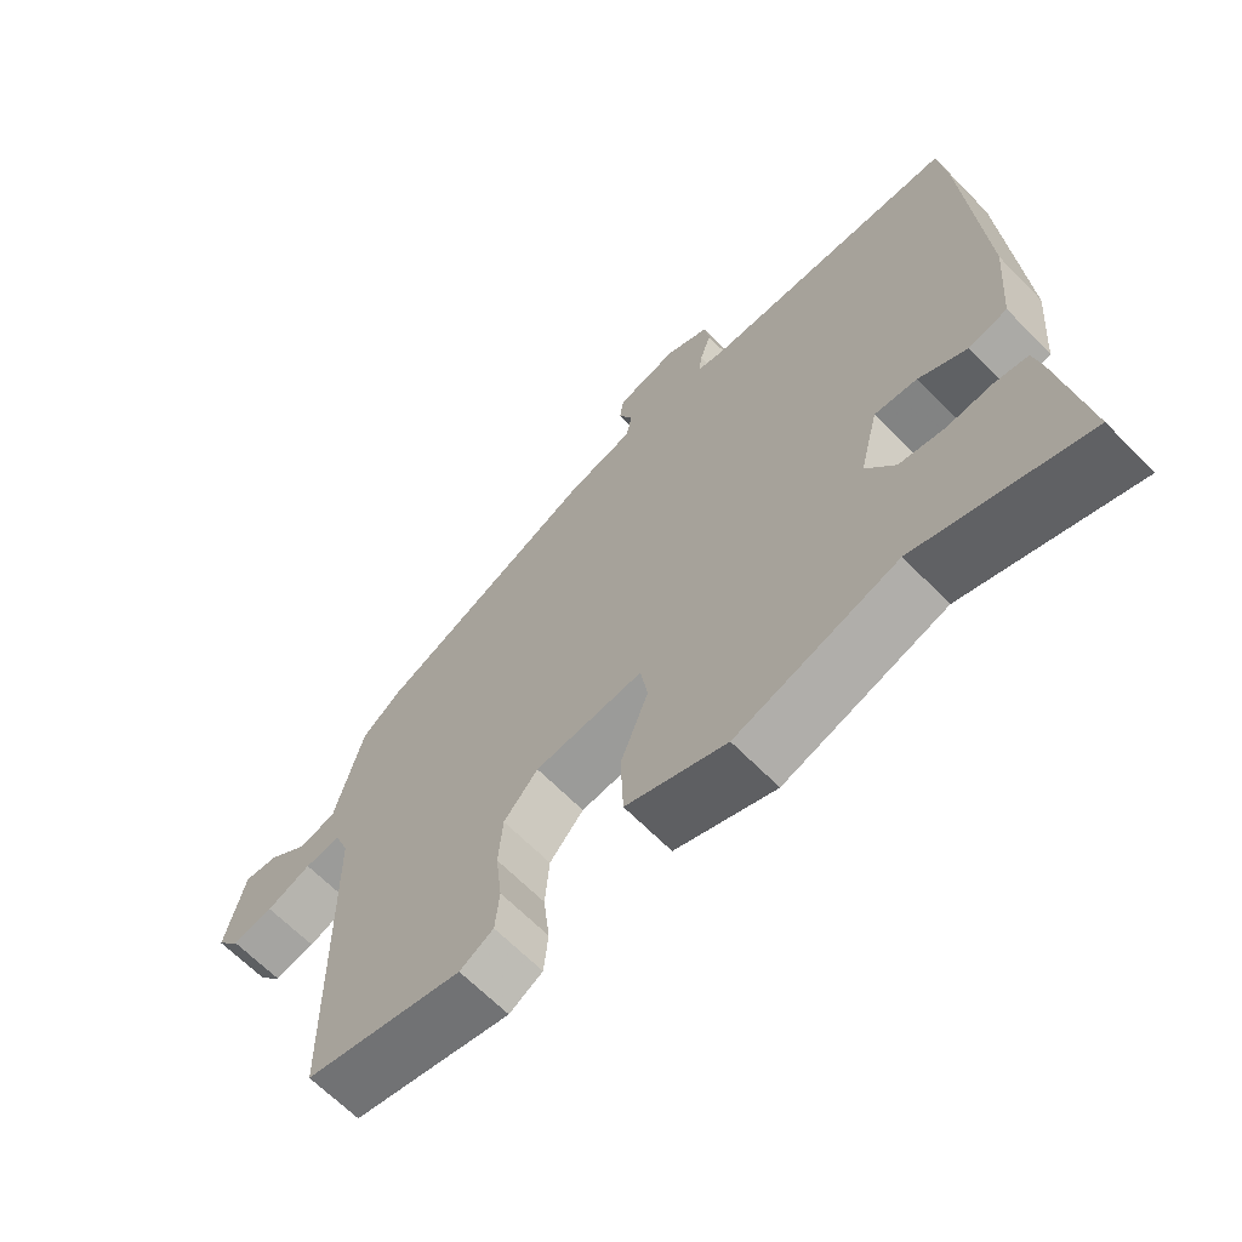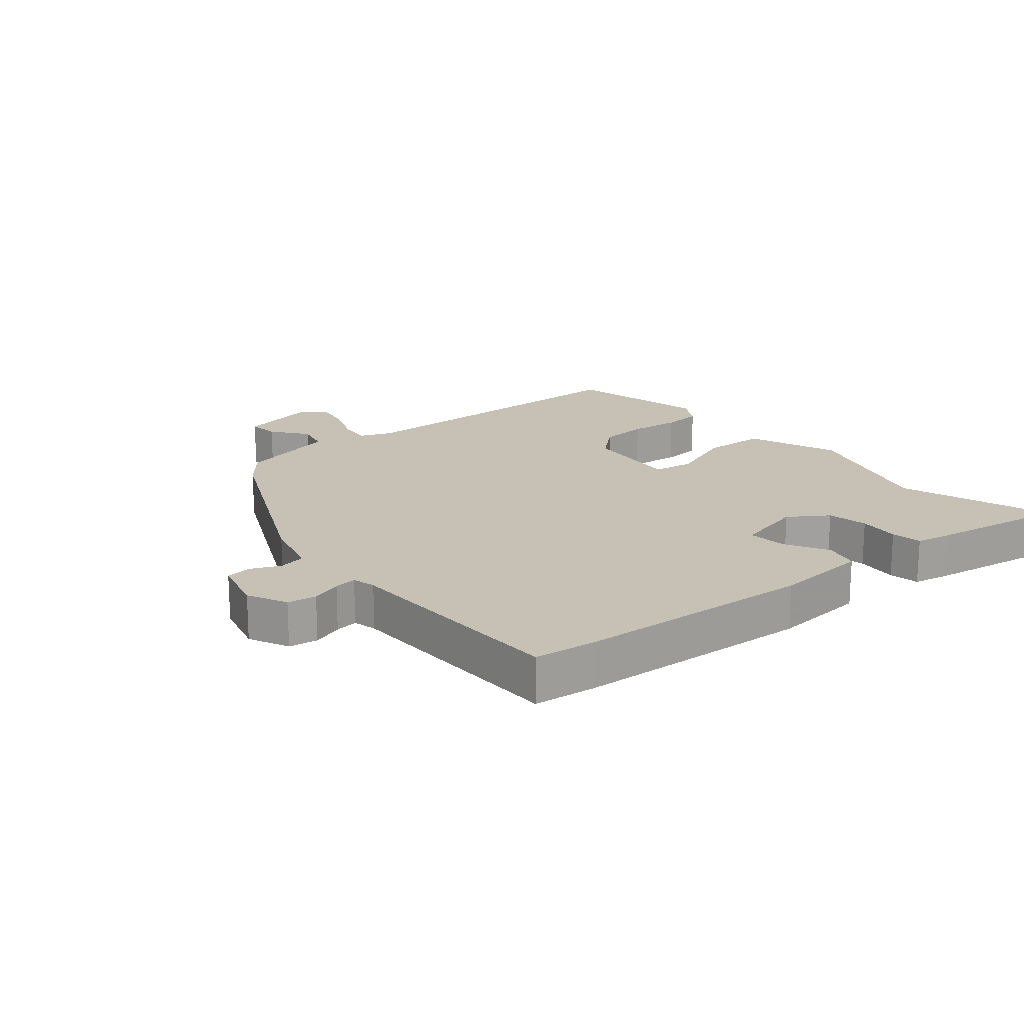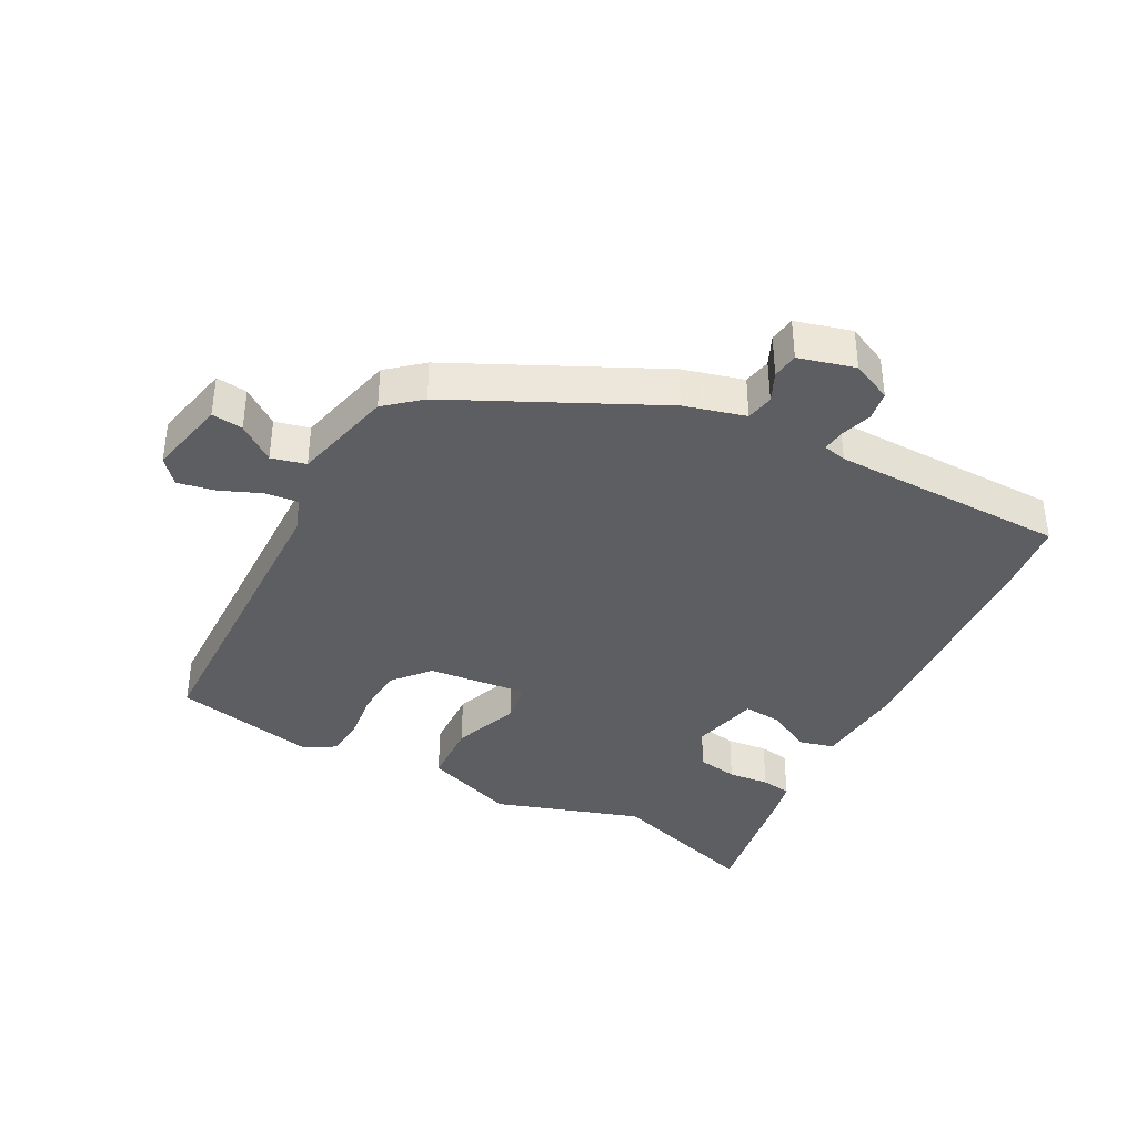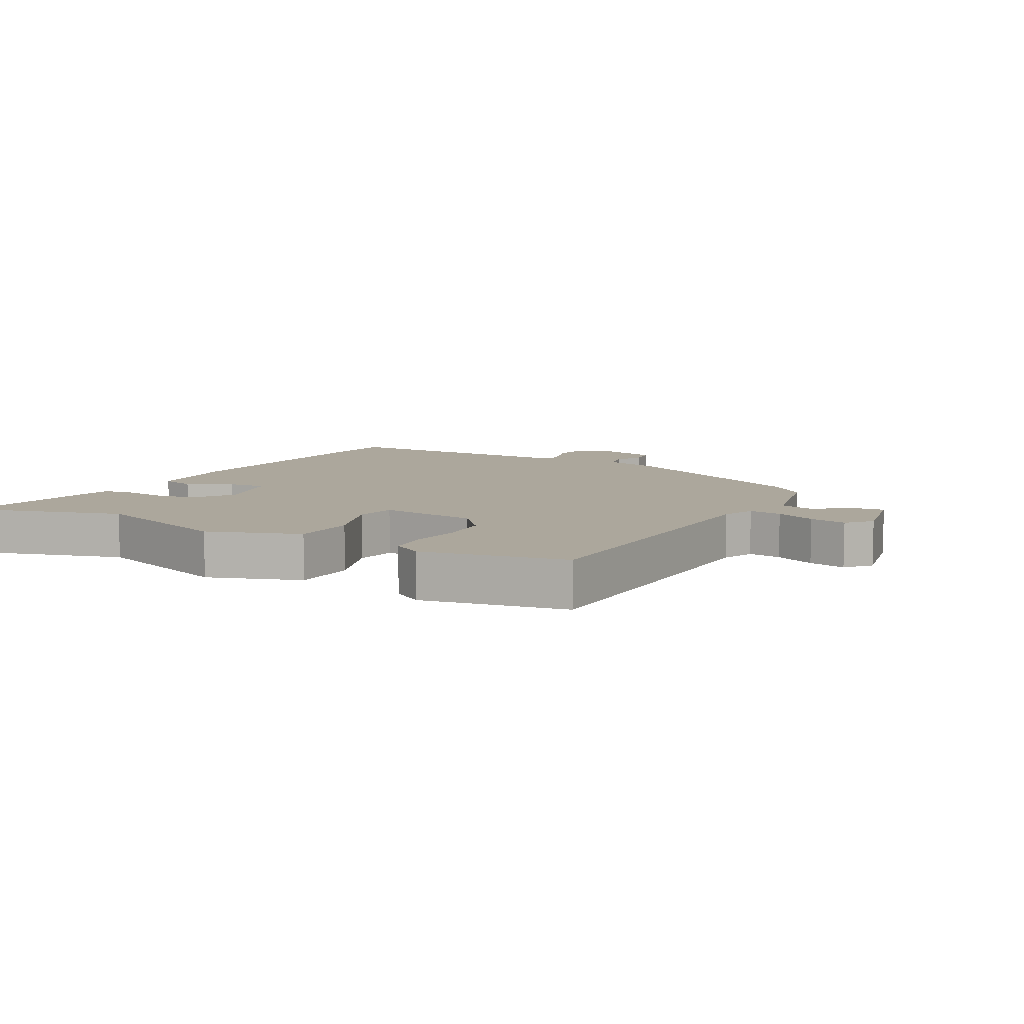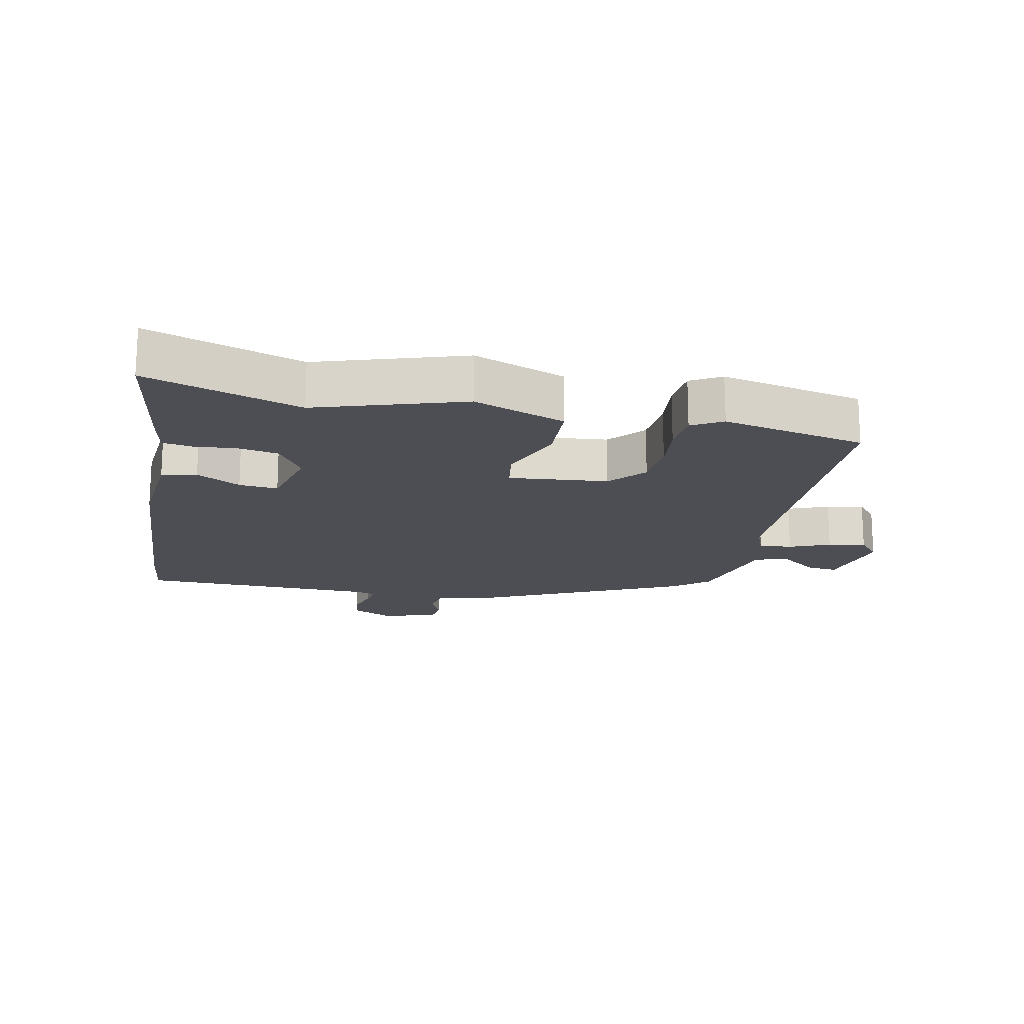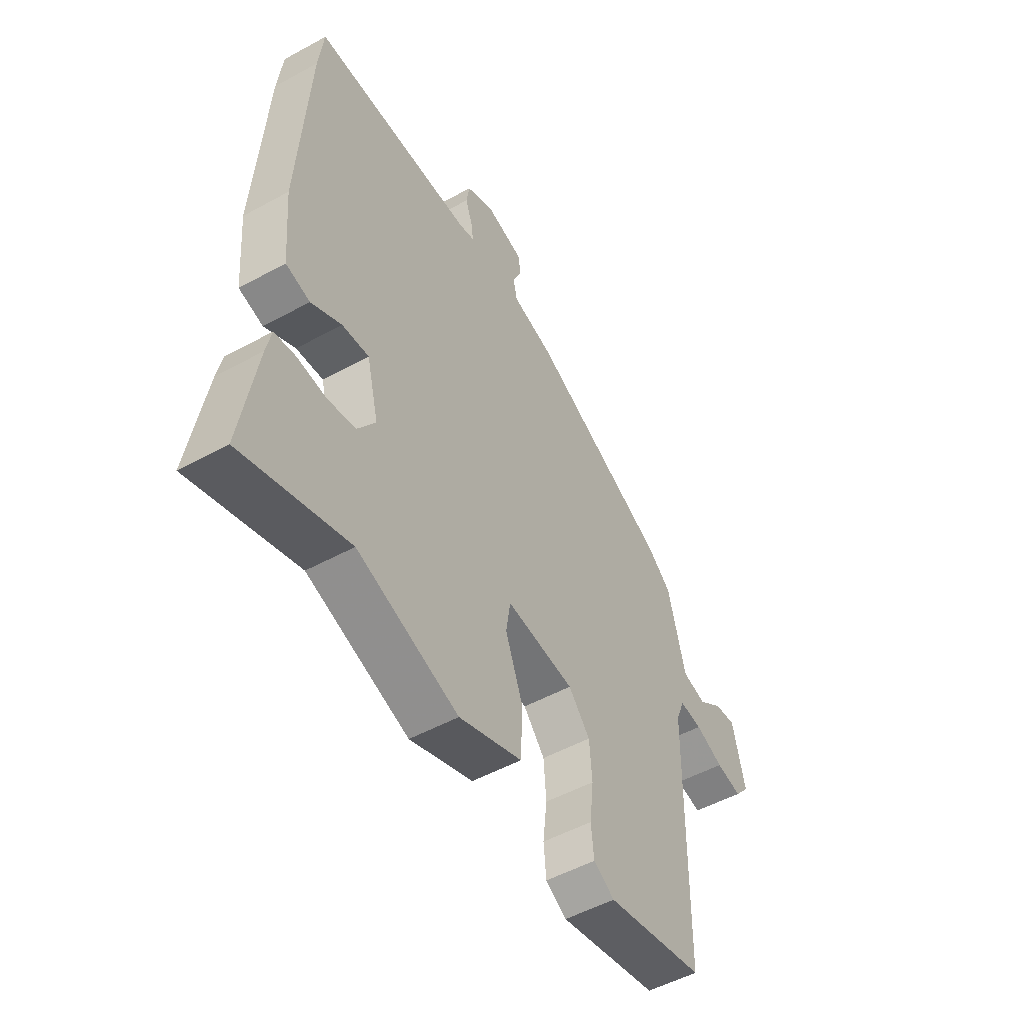
<metadata>
{"format":"obj","ext":"obj","renderer":"f3d","projection":"perspective","resolution":1024,"background":"white","views":[{"elev":-65.4,"azim":44.4,"up":"+Z"},{"elev":18.6,"azim":50.3,"up":"+Y"},{"elev":-38.2,"azim":-27.5,"up":"+Y"},{"elev":8.4,"azim":-149.9,"up":"+Y"},{"elev":-17.4,"azim":168.3,"up":"+Y"},{"elev":-51.7,"azim":120.7,"up":"+Z"}]}
</metadata>
<code>
v 0.496 0.07 0.534
v 0.507 0.07 0.436
v 0.529 0.07 0.058
v 0.516 0.07 -0.093
v 0.461 0.07 -0.107
v 0.392 0.07 -0.069
v 0.331 0.07 -0.063
v 0.304 0.07 -0.173
v 0.345 0.07 -0.235
v 0.409 0.07 -0.247
v 0.474 0.07 -0.241
v 0.522 0.07 -0.249
v 0.533 0.07 -0.303
v 0.568 0.07 -0.523
v 0.327 0.07 -0.443
v 0.096 0.07 -0.517
v -0.048 0.07 -0.462
v -0.052 0.07 -0.361
v -0.012 0.07 -0.256
v -0.022 0.07 -0.191
v -0.178 0.07 -0.206
v -0.227 0.07 -0.262
v -0.233 0.07 -0.339
v -0.224 0.07 -0.419
v -0.23 0.07 -0.482
v -0.278 0.07 -0.51
v -0.504 0.07 -0.461
v -0.511 0.07 0.039
v -0.531 0.07 0.09
v -0.583 0.07 0.085
v -0.647 0.07 0.059
v -0.706 0.07 0.048
v -0.739 0.07 0.087
v -0.711 0.07 0.211
v -0.662 0.07 0.205
v -0.605 0.07 0.162
v -0.551 0.07 0.175
v -0.511 0.07 0.334
v -0.456 0.07 0.38
v -0.137 0.07 0.531
v -0.041 0.07 0.556
v -0.032 0.07 0.599
v -0.053 0.07 0.646
v -0.047 0.07 0.687
v 0.041 0.07 0.71
v 0.104 0.07 0.68
v 0.111 0.07 0.634
v 0.095 0.07 0.586
v 0.09 0.07 0.55
v 0.127 0.07 0.541
v 0.496 0 0.534
v 0.507 0 0.436
v 0.529 0 0.058
v 0.516 0 -0.093
v 0.461 0 -0.107
v 0.392 0 -0.069
v 0.331 0 -0.063
v 0.304 0 -0.173
v 0.345 0 -0.235
v 0.409 0 -0.247
v 0.474 0 -0.241
v 0.522 0 -0.249
v 0.533 0 -0.303
v 0.568 0 -0.523
v 0.327 0 -0.443
v 0.096 0 -0.517
v -0.048 0 -0.462
v -0.052 0 -0.361
v -0.012 0 -0.256
v -0.022 0 -0.191
v -0.178 0 -0.206
v -0.227 0 -0.262
v -0.233 0 -0.339
v -0.224 0 -0.419
v -0.23 0 -0.482
v -0.278 0 -0.51
v -0.504 0 -0.461
v -0.511 0 0.039
v -0.531 0 0.09
v -0.583 0 0.085
v -0.647 0 0.059
v -0.706 0 0.048
v -0.739 0 0.087
v -0.711 0 0.211
v -0.662 0 0.205
v -0.605 0 0.162
v -0.551 0 0.175
v -0.511 0 0.334
v -0.456 0 0.38
v -0.137 0 0.531
v -0.041 0 0.556
v -0.032 0 0.599
v -0.053 0 0.646
v -0.047 0 0.687
v 0.041 0 0.71
v 0.104 0 0.68
v 0.111 0 0.634
v 0.095 0 0.586
v 0.09 0 0.55
v 0.127 0 0.541
f 46 47 48
f 45 46 48
f 44 45 48
f 43 44 48
f 42 43 48
f 41 42 48 49
f 41 49 50
f 40 41 50
f 39 40 50
f 38 39 50
f 37 38 50
f 34 35 36
f 33 34 36
f 32 33 36
f 31 32 36
f 30 31 36
f 29 30 36 37
f 1 2 3
f 50 1 3
f 37 50 3
f 29 37 3
f 28 29 3
f 26 27 28
f 25 26 28
f 24 25 28
f 23 24 28
f 17 18 19
f 16 17 19
f 15 16 19
f 15 19 20
f 13 14 15
f 12 13 15
f 11 12 15
f 10 11 15
f 9 10 15 20
f 8 9 20
f 7 8 20
f 3 4 5 6
f 3 6 7
f 7 20 21
f 3 7 21
f 28 3 21
f 28 21 22
f 22 23 28
f 98 97 96
f 98 96 95
f 98 95 94
f 98 94 93
f 98 93 92
f 99 98 92 91
f 100 99 91
f 100 91 90
f 100 90 89
f 100 89 88
f 100 88 87
f 86 85 84
f 86 84 83
f 86 83 82
f 86 82 81
f 86 81 80
f 87 86 80 79
f 53 52 51
f 53 51 100
f 53 100 87
f 53 87 79
f 53 79 78
f 78 77 76
f 78 76 75
f 78 75 74
f 78 74 73
f 69 68 67
f 69 67 66
f 69 66 65
f 70 69 65
f 65 64 63
f 65 63 62
f 65 62 61
f 65 61 60
f 70 65 60 59
f 70 59 58
f 70 58 57
f 56 55 54 53
f 57 56 53
f 71 70 57
f 71 57 53
f 71 53 78
f 72 71 78
f 78 73 72
f 1 51 52 2
f 2 52 53 3
f 3 53 54 4
f 4 54 55 5
f 5 55 56 6
f 6 56 57 7
f 7 57 58 8
f 8 58 59 9
f 9 59 60 10
f 10 60 61 11
f 11 61 62 12
f 12 62 63 13
f 13 63 64 14
f 14 64 65 15
f 15 65 66 16
f 16 66 67 17
f 17 67 68 18
f 18 68 69 19
f 19 69 70 20
f 20 70 71 21
f 21 71 72 22
f 22 72 73 23
f 23 73 74 24
f 24 74 75 25
f 25 75 76 26
f 26 76 77 27
f 27 77 78 28
f 28 78 79 29
f 29 79 80 30
f 30 80 81 31
f 31 81 82 32
f 32 82 83 33
f 33 83 84 34
f 34 84 85 35
f 35 85 86 36
f 36 86 87 37
f 37 87 88 38
f 38 88 89 39
f 39 89 90 40
f 40 90 91 41
f 41 91 92 42
f 42 92 93 43
f 43 93 94 44
f 44 94 95 45
f 45 95 96 46
f 46 96 97 47
f 47 97 98 48
f 48 98 99 49
f 49 99 100 50
f 50 100 51 1

</code>
